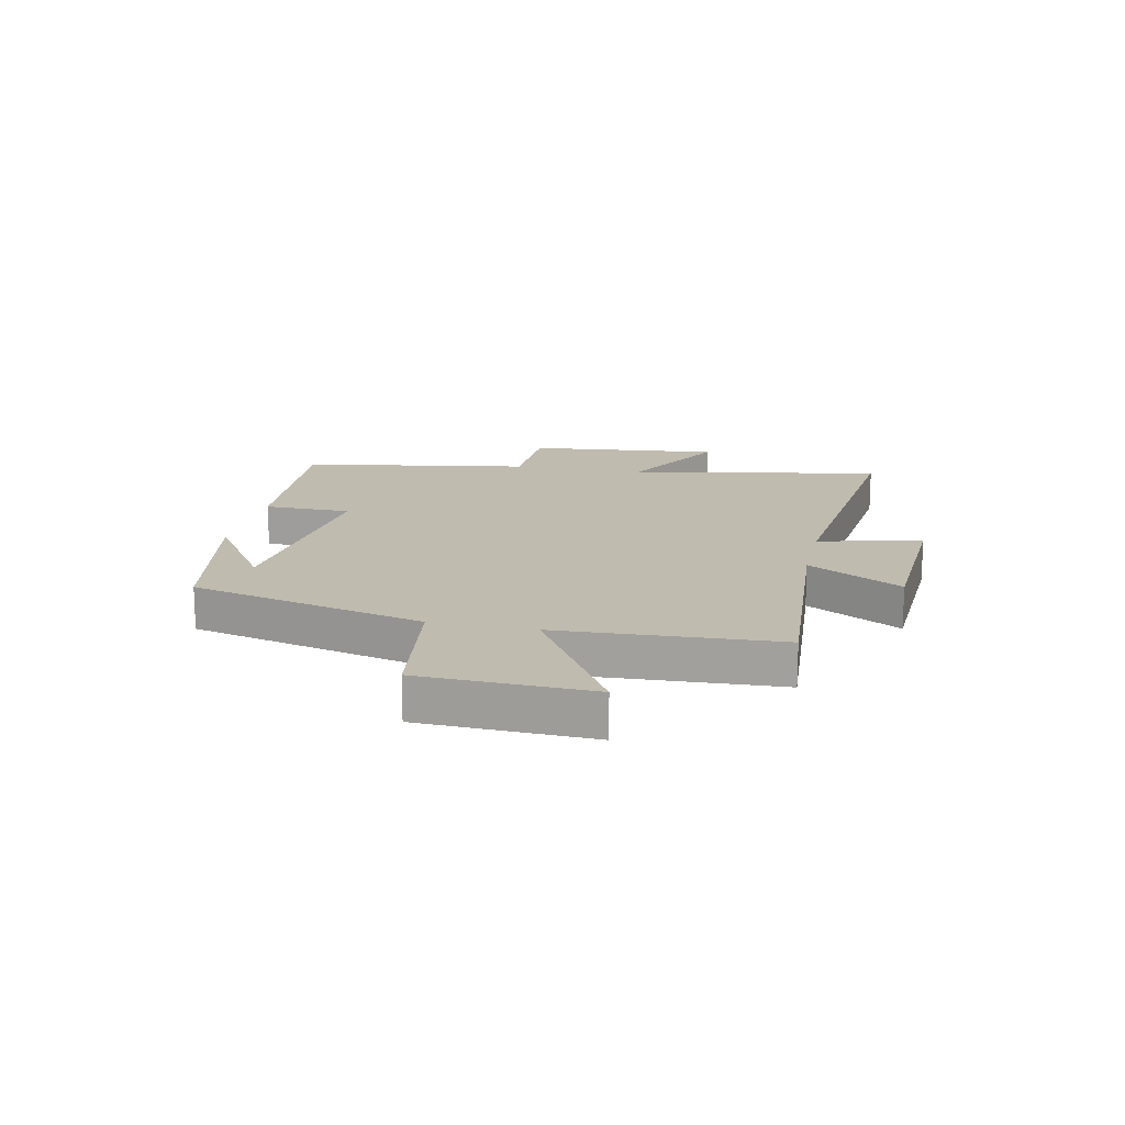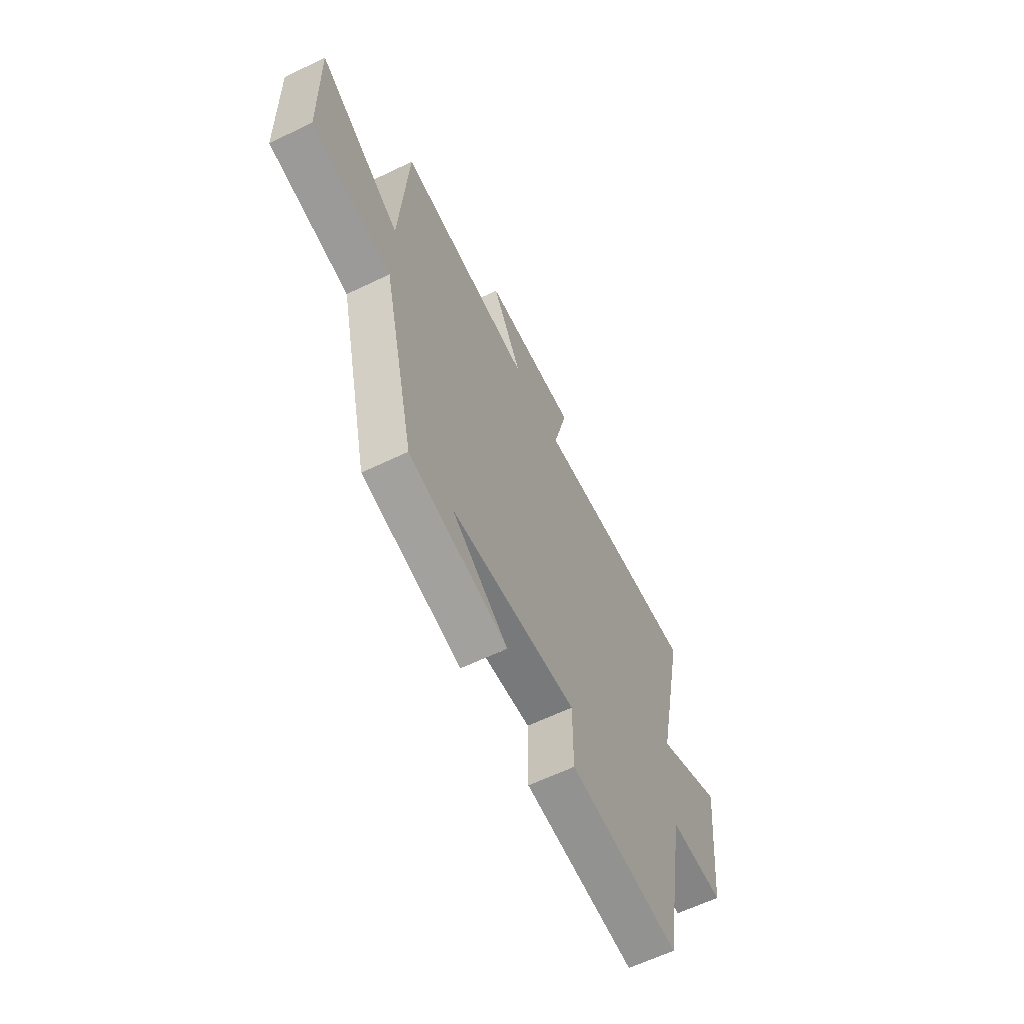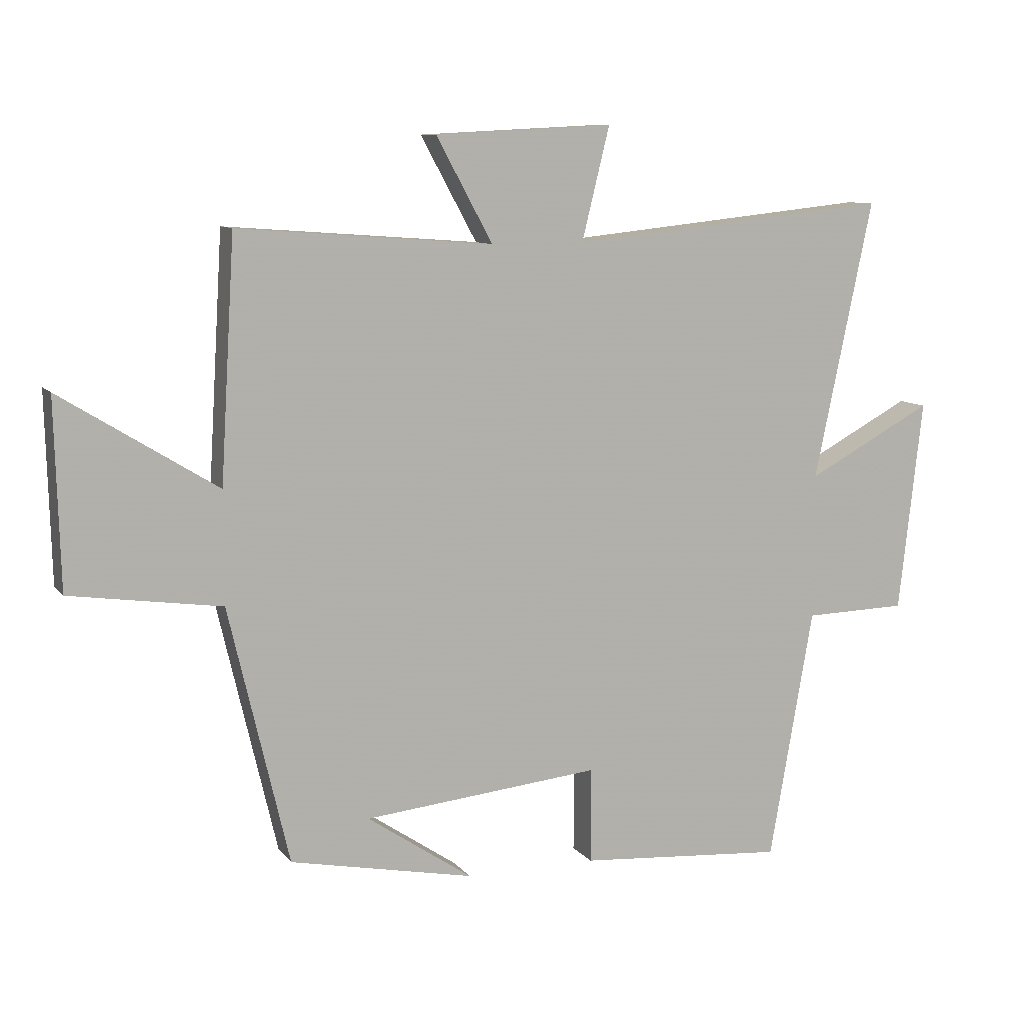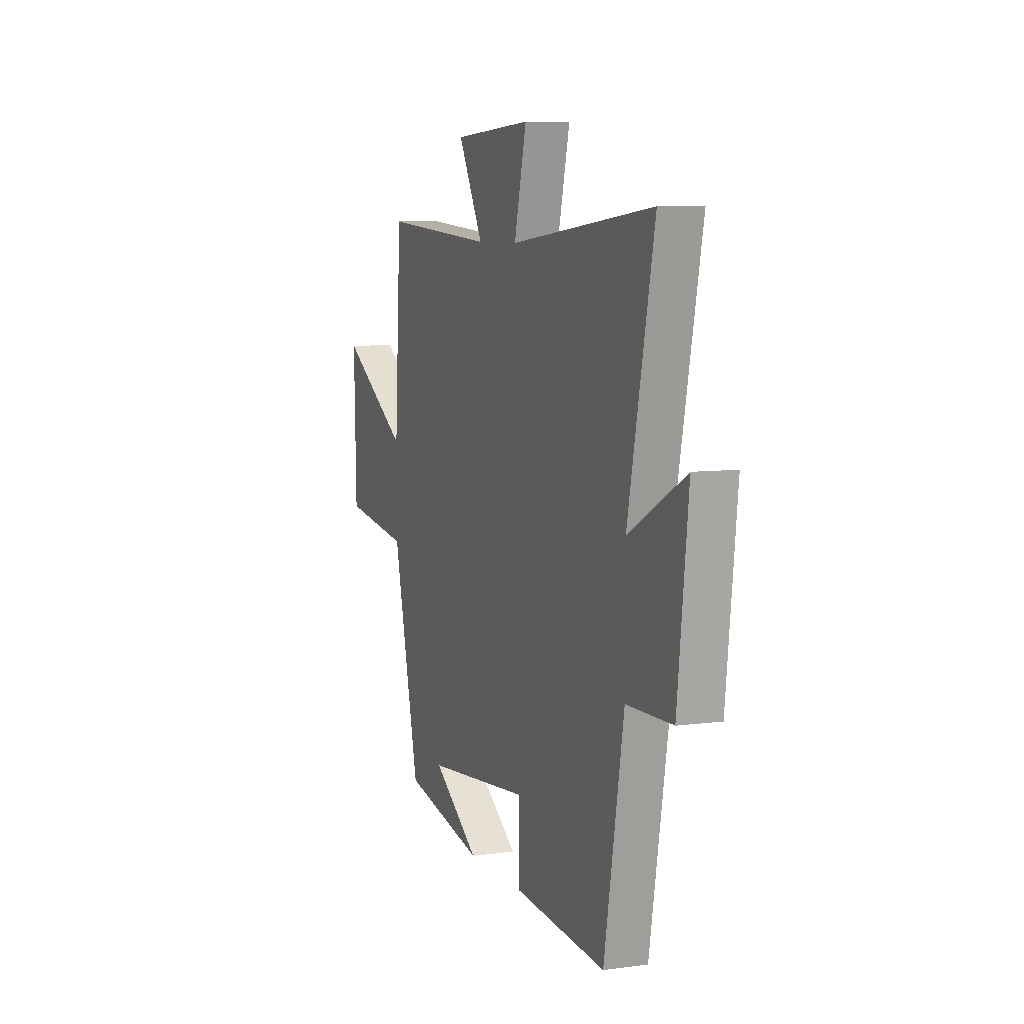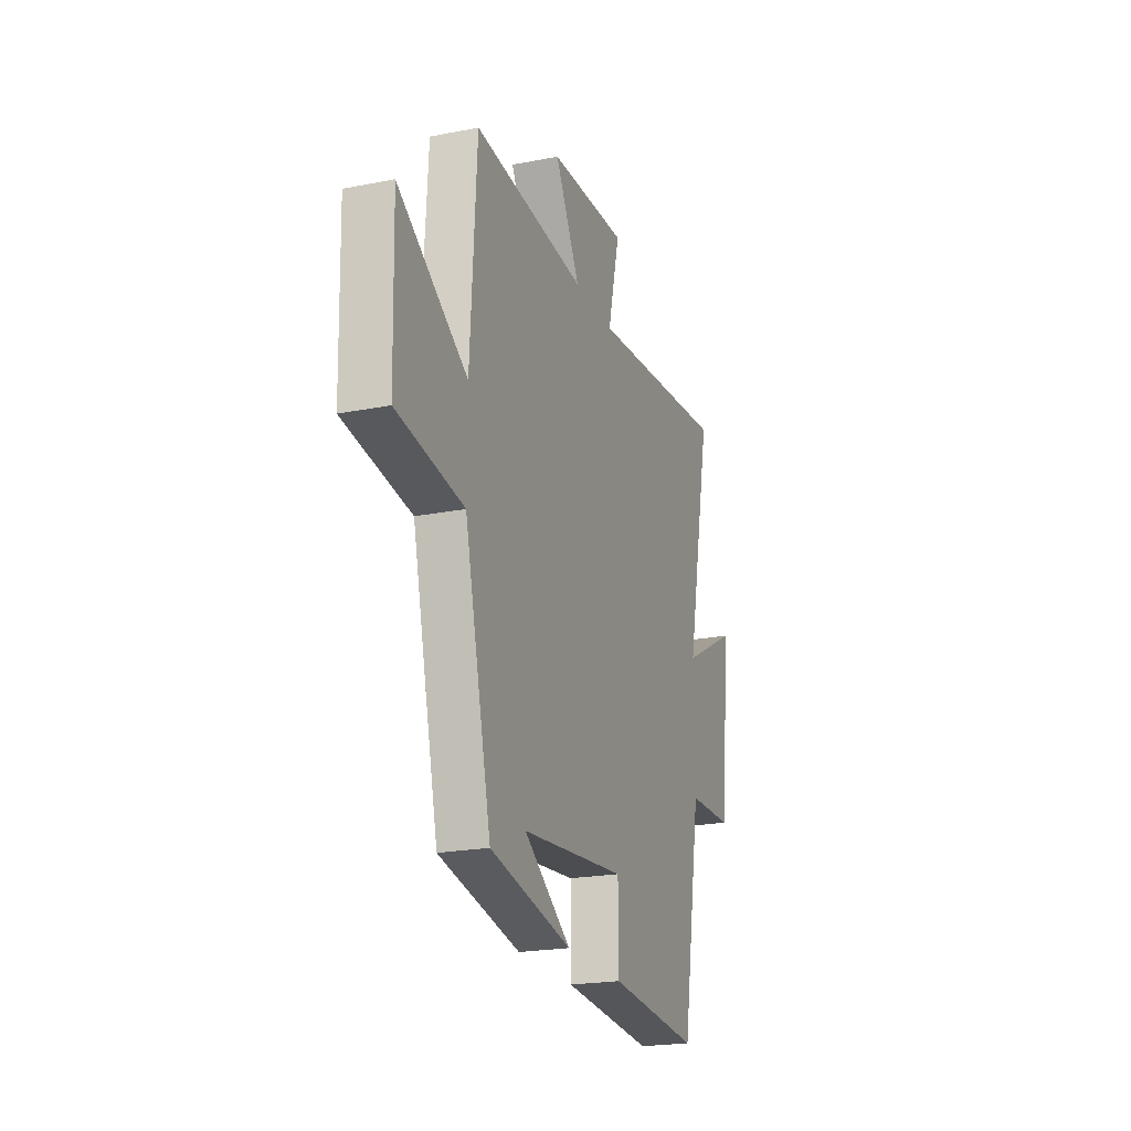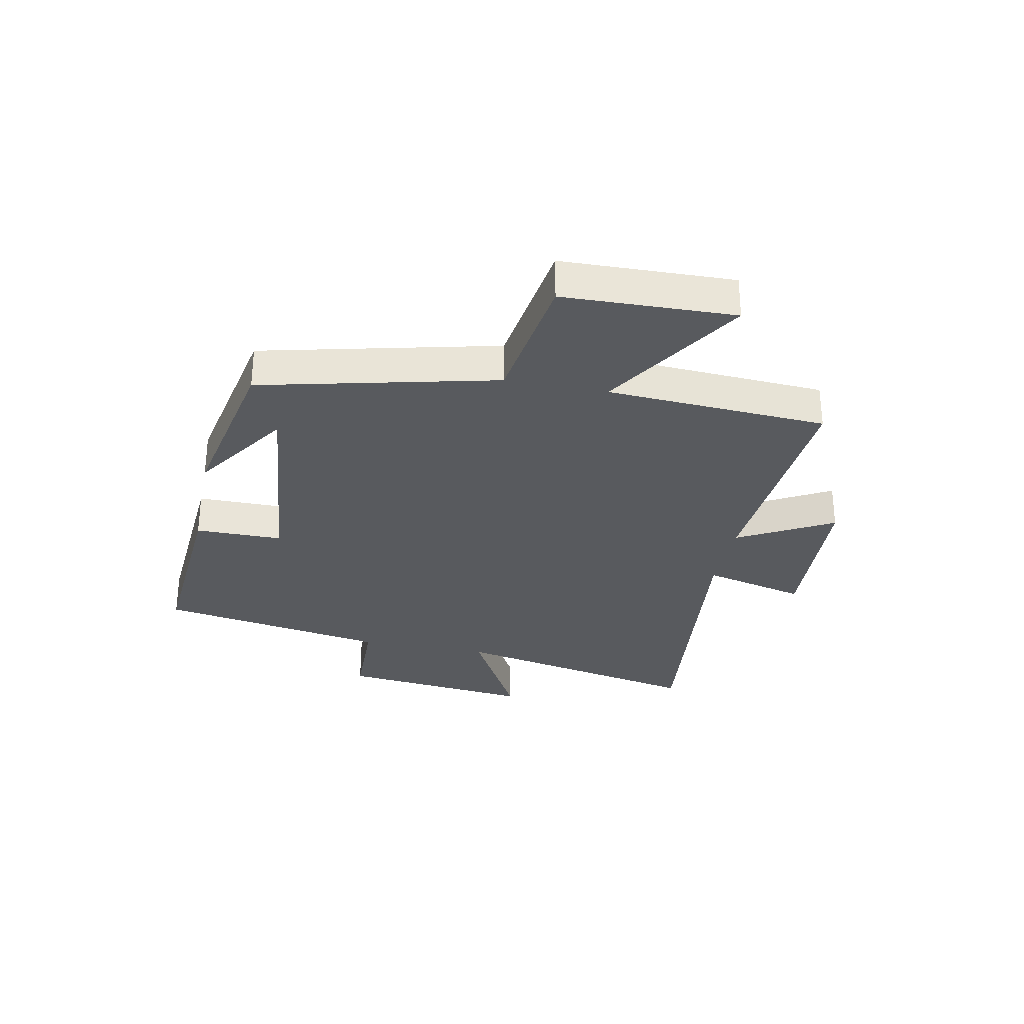
<metadata>
{"format":"obj","ext":"obj","renderer":"f3d","projection":"perspective","resolution":1024,"background":"white","views":[{"elev":16.2,"azim":-77.6,"up":"+Y"},{"elev":-62.6,"azim":-64.0,"up":"+Z"},{"elev":9.6,"azim":-21.8,"up":"+Z"},{"elev":7.3,"azim":69.0,"up":"+Z"},{"elev":-21.7,"azim":-70.8,"up":"+Z"},{"elev":-30.6,"azim":-101.2,"up":"+Y"}]}
</metadata>
<code>
v 0.43 0.07 -0.525
v 0.1 0.07 -0.5
v 0.1 0.07 -0.348
v -0.278 0.07 -0.386
v -0.11 0.07 -0.5
v -0.404 0.07 -0.441
v -0.5 0.07 -0.031
v -0.741 0.07 0.004
v -0.749 0.07 0.302
v -0.5 0.07 0.147
v -0.477 0.07 0.531
v -0.07 0.07 0.5
v -0.16 0.07 0.665
v 0.124 0.07 0.679
v 0.08 0.07 0.5
v 0.593 0.07 0.553
v 0.5 0.07 0.109
v 0.702 0.07 0.217
v 0.664 0.07 -0.121
v 0.5 0.07 -0.125
v 0.43 0 -0.525
v 0.1 0 -0.5
v 0.1 0 -0.348
v -0.278 0 -0.386
v -0.11 0 -0.5
v -0.404 0 -0.441
v -0.5 0 -0.031
v -0.741 0 0.004
v -0.749 0 0.302
v -0.5 0 0.147
v -0.477 0 0.531
v -0.07 0 0.5
v -0.16 0 0.665
v 0.124 0 0.679
v 0.08 0 0.5
v 0.593 0 0.553
v 0.5 0 0.109
v 0.702 0 0.217
v 0.664 0 -0.121
v 0.5 0 -0.125
f 17 18 19 20
f 1 2 3
f 20 1 3
f 17 20 3
f 17 3 4
f 16 17 4
f 15 16 4
f 12 13 14 15
f 12 15 4
f 10 11 12 4
f 7 8 9 10
f 7 10 4
f 6 7 4
f 4 5 6
f 40 39 38 37
f 23 22 21
f 23 21 40
f 23 40 37
f 24 23 37
f 24 37 36
f 24 36 35
f 35 34 33 32
f 24 35 32
f 24 32 31 30
f 30 29 28 27
f 24 30 27
f 24 27 26
f 26 25 24
f 1 21 22 2
f 2 22 23 3
f 3 23 24 4
f 4 24 25 5
f 5 25 26 6
f 6 26 27 7
f 7 27 28 8
f 8 28 29 9
f 9 29 30 10
f 10 30 31 11
f 11 31 32 12
f 12 32 33 13
f 13 33 34 14
f 14 34 35 15
f 15 35 36 16
f 16 36 37 17
f 17 37 38 18
f 18 38 39 19
f 19 39 40 20
f 20 40 21 1

</code>
